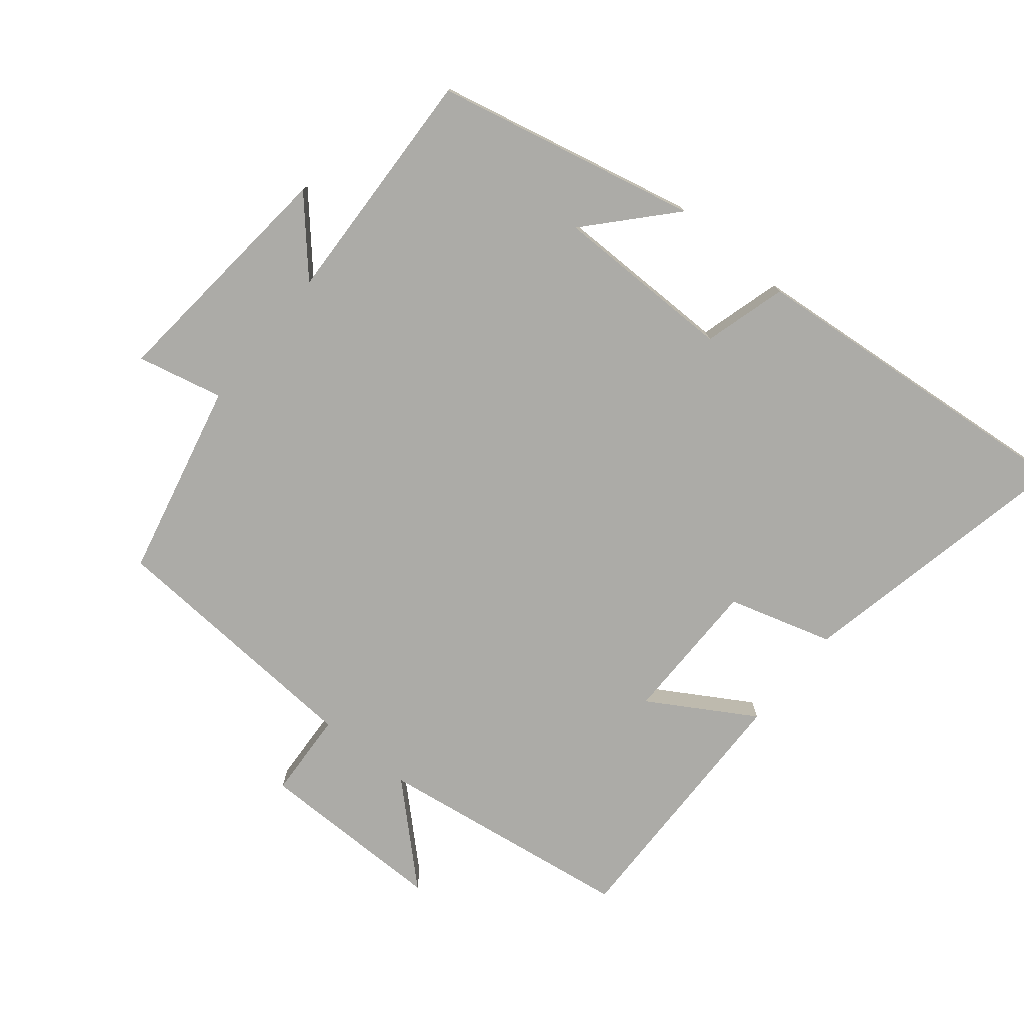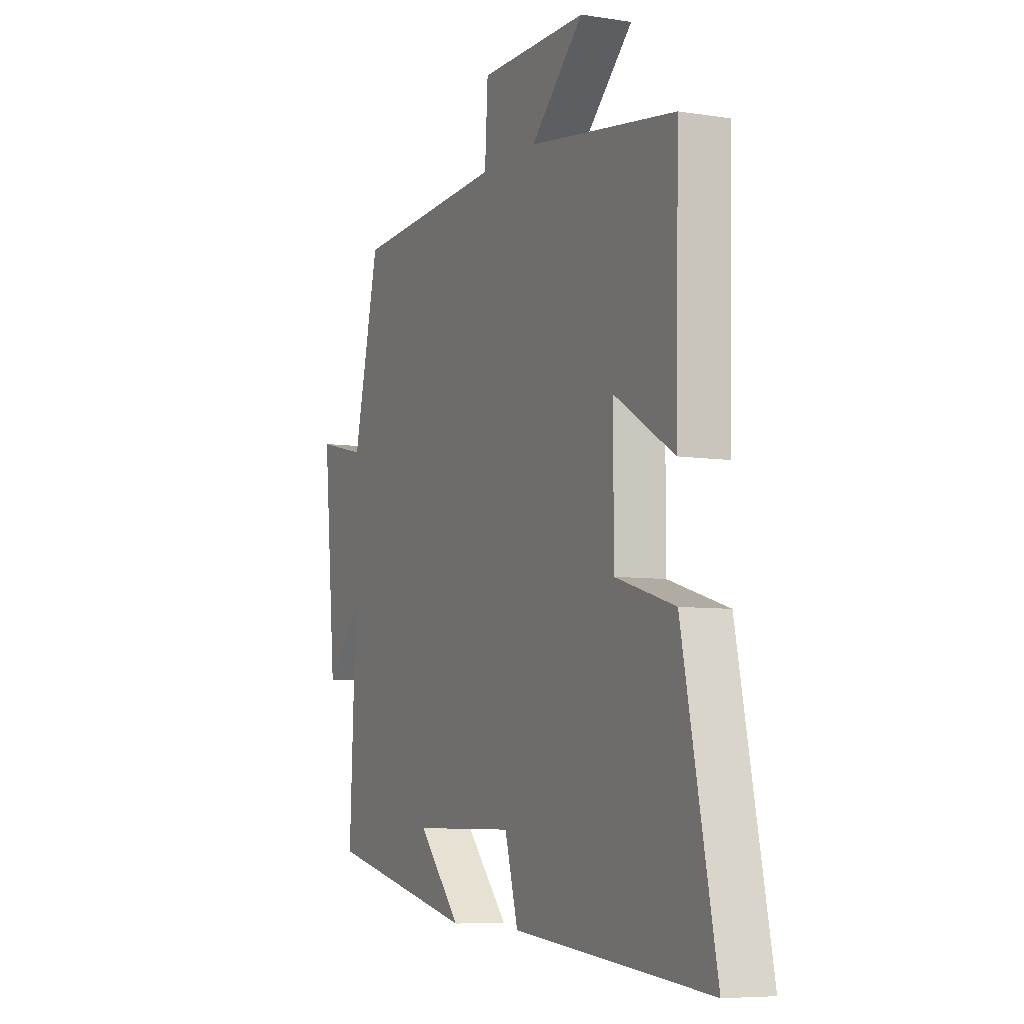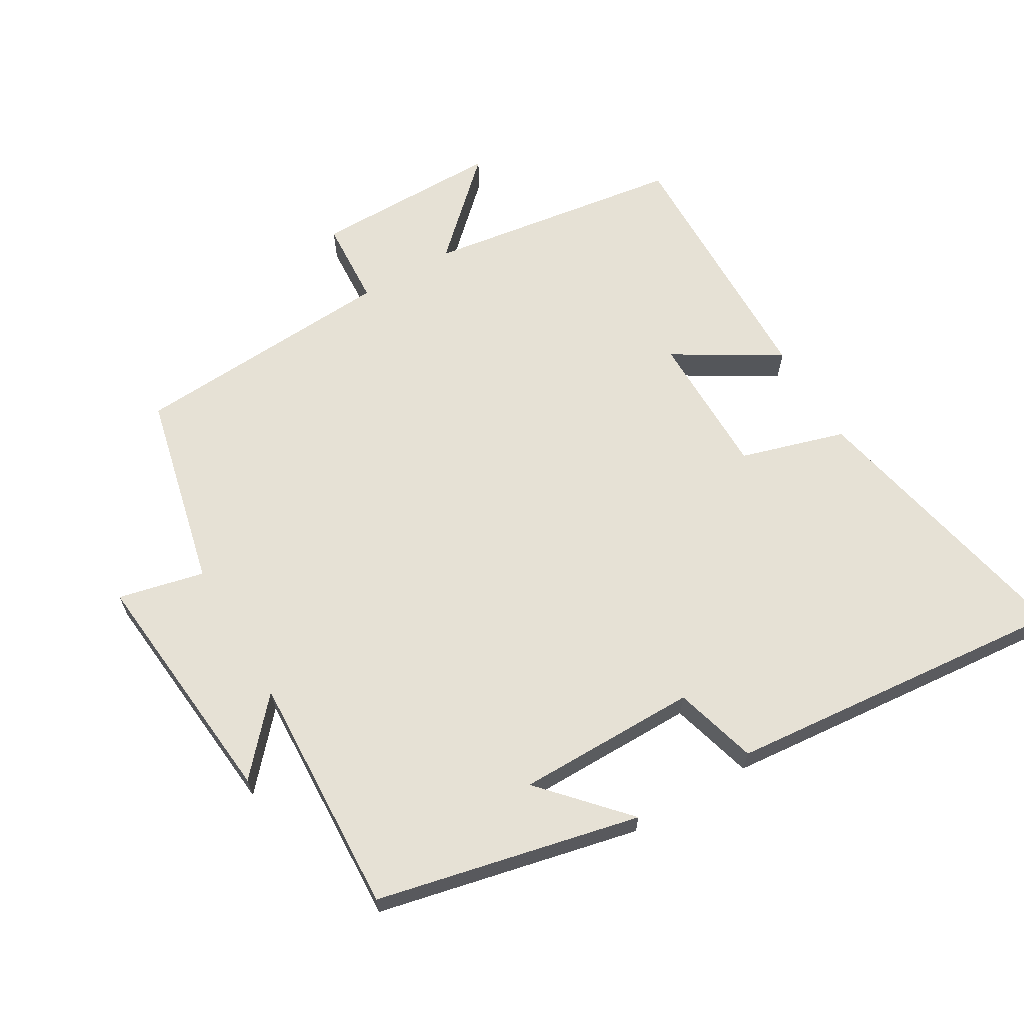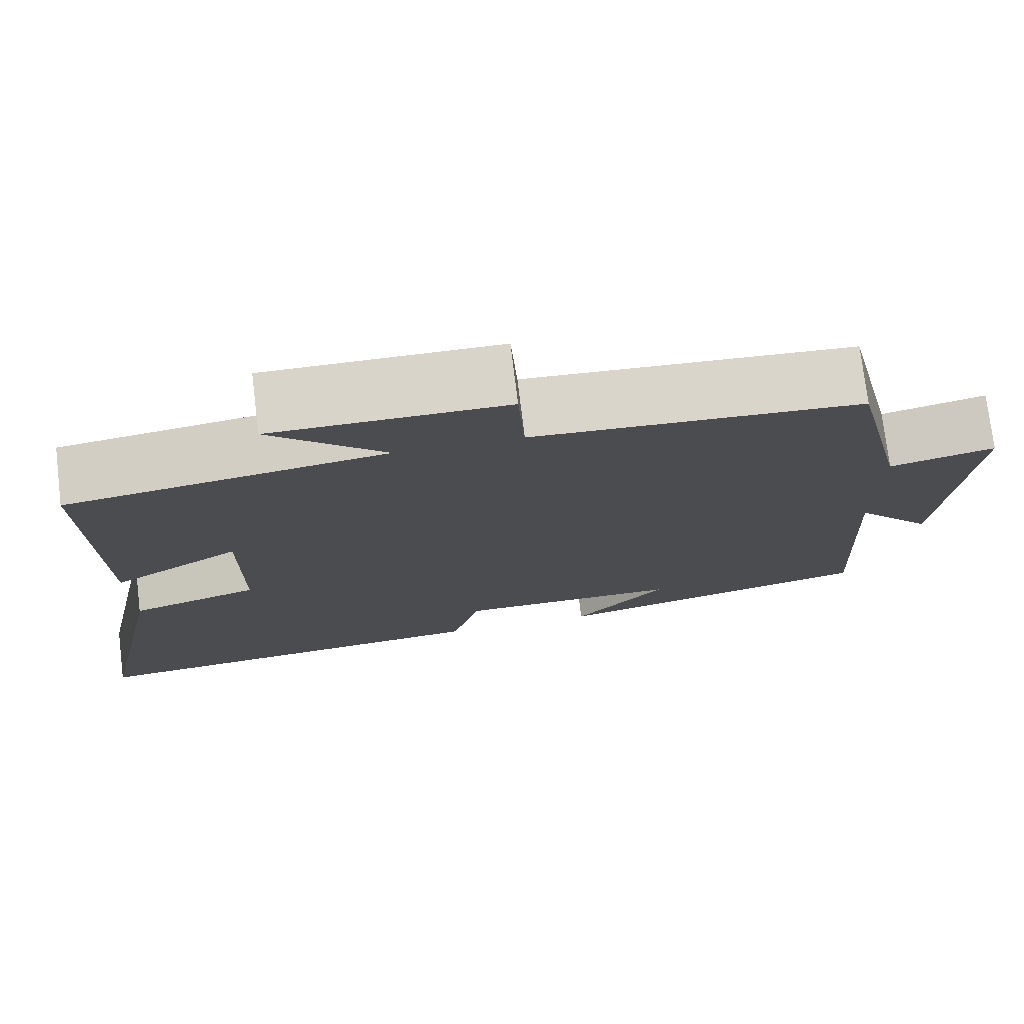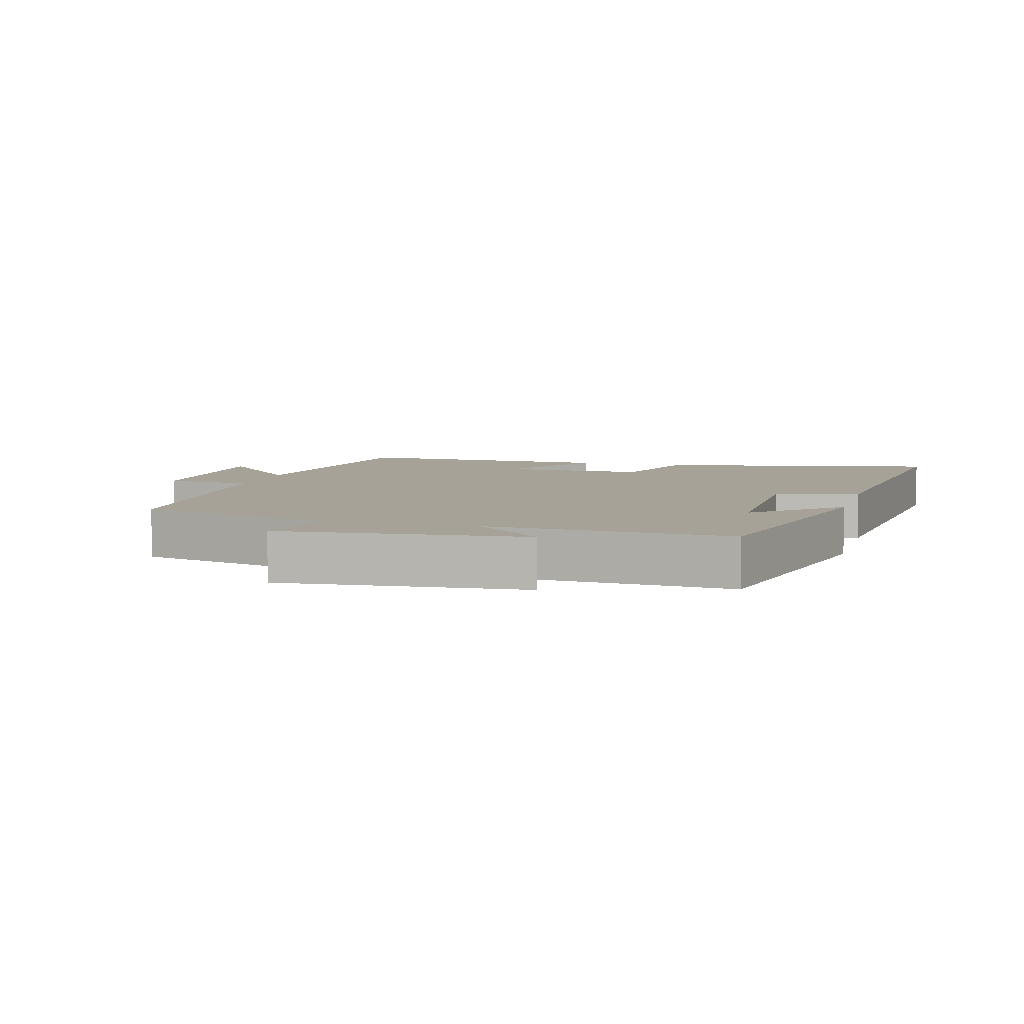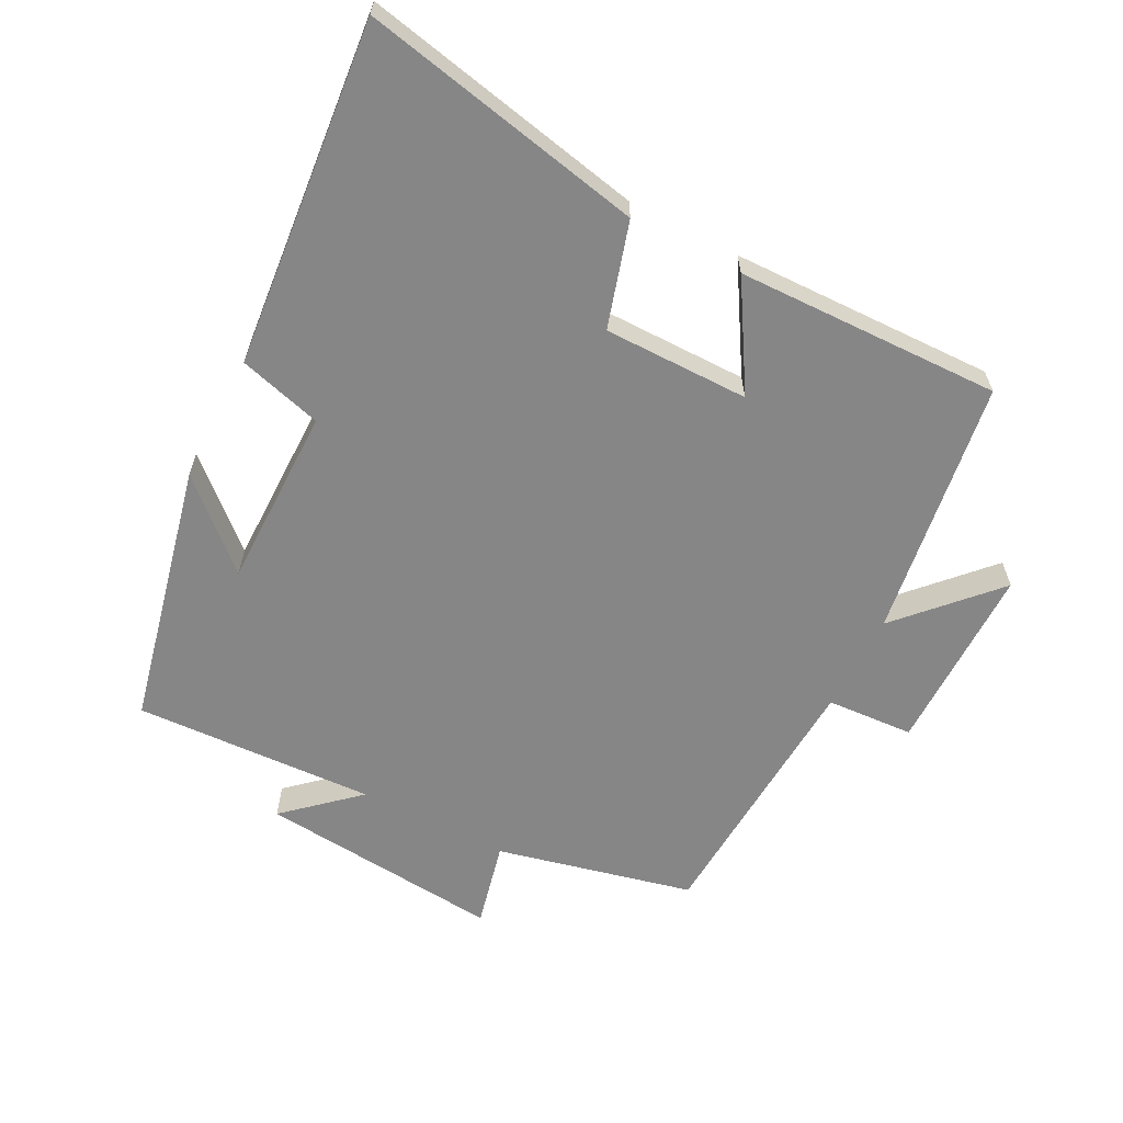
<metadata>
{"format":"obj","ext":"obj","renderer":"f3d","projection":"perspective","resolution":1024,"background":"white","views":[{"elev":-76.2,"azim":140.6,"up":"+Y"},{"elev":-6.8,"azim":-114.7,"up":"+Z"},{"elev":64.4,"azim":149.4,"up":"+Y"},{"elev":75.2,"azim":-6.9,"up":"+Z"},{"elev":6.4,"azim":105.7,"up":"+Y"},{"elev":-62.1,"azim":-117.3,"up":"+Y"}]}
</metadata>
<code>
v -0.588 0.07 -0.549
v -0.5 0.07 -0.124
v -0.343 0.07 -0.077
v -0.343 0.07 0.141
v -0.5 0.07 0.046
v -0.509 0.07 0.443
v -0.121 0.07 0.5
v -0.261 0.07 0.631
v 0.023 0.07 0.631
v 0.031 0.07 0.5
v 0.431 0.07 0.476
v 0.5 0.07 0.181
v 0.629 0.07 0.211
v 0.595 0.07 -0.155
v 0.5 0.07 -0.049
v 0.517 0.07 -0.411
v 0.123 0.07 -0.5
v 0.236 0.07 -0.375
v -0.036 0.07 -0.375
v -0.071 0.07 -0.5
v -0.588 0 -0.549
v -0.5 0 -0.124
v -0.343 0 -0.077
v -0.343 0 0.141
v -0.5 0 0.046
v -0.509 0 0.443
v -0.121 0 0.5
v -0.261 0 0.631
v 0.023 0 0.631
v 0.031 0 0.5
v 0.431 0 0.476
v 0.5 0 0.181
v 0.629 0 0.211
v 0.595 0 -0.155
v 0.5 0 -0.049
v 0.517 0 -0.411
v 0.123 0 -0.5
v 0.236 0 -0.375
v -0.036 0 -0.375
v -0.071 0 -0.5
f 19 20 1 2
f 18 19 2 3
f 16 17 18
f 15 16 18 3
f 12 13 14 15
f 10 11 12 15
f 10 15 3 4
f 7 8 9 10
f 6 7 10
f 4 5 6 10
f 22 21 40 39
f 23 22 39 38
f 38 37 36
f 23 38 36 35
f 35 34 33 32
f 35 32 31 30
f 24 23 35 30
f 30 29 28 27
f 30 27 26
f 30 26 25 24
f 1 21 22 2
f 2 22 23 3
f 3 23 24 4
f 4 24 25 5
f 5 25 26 6
f 6 26 27 7
f 7 27 28 8
f 8 28 29 9
f 9 29 30 10
f 10 30 31 11
f 11 31 32 12
f 12 32 33 13
f 13 33 34 14
f 14 34 35 15
f 15 35 36 16
f 16 36 37 17
f 17 37 38 18
f 18 38 39 19
f 19 39 40 20
f 20 40 21 1

</code>
